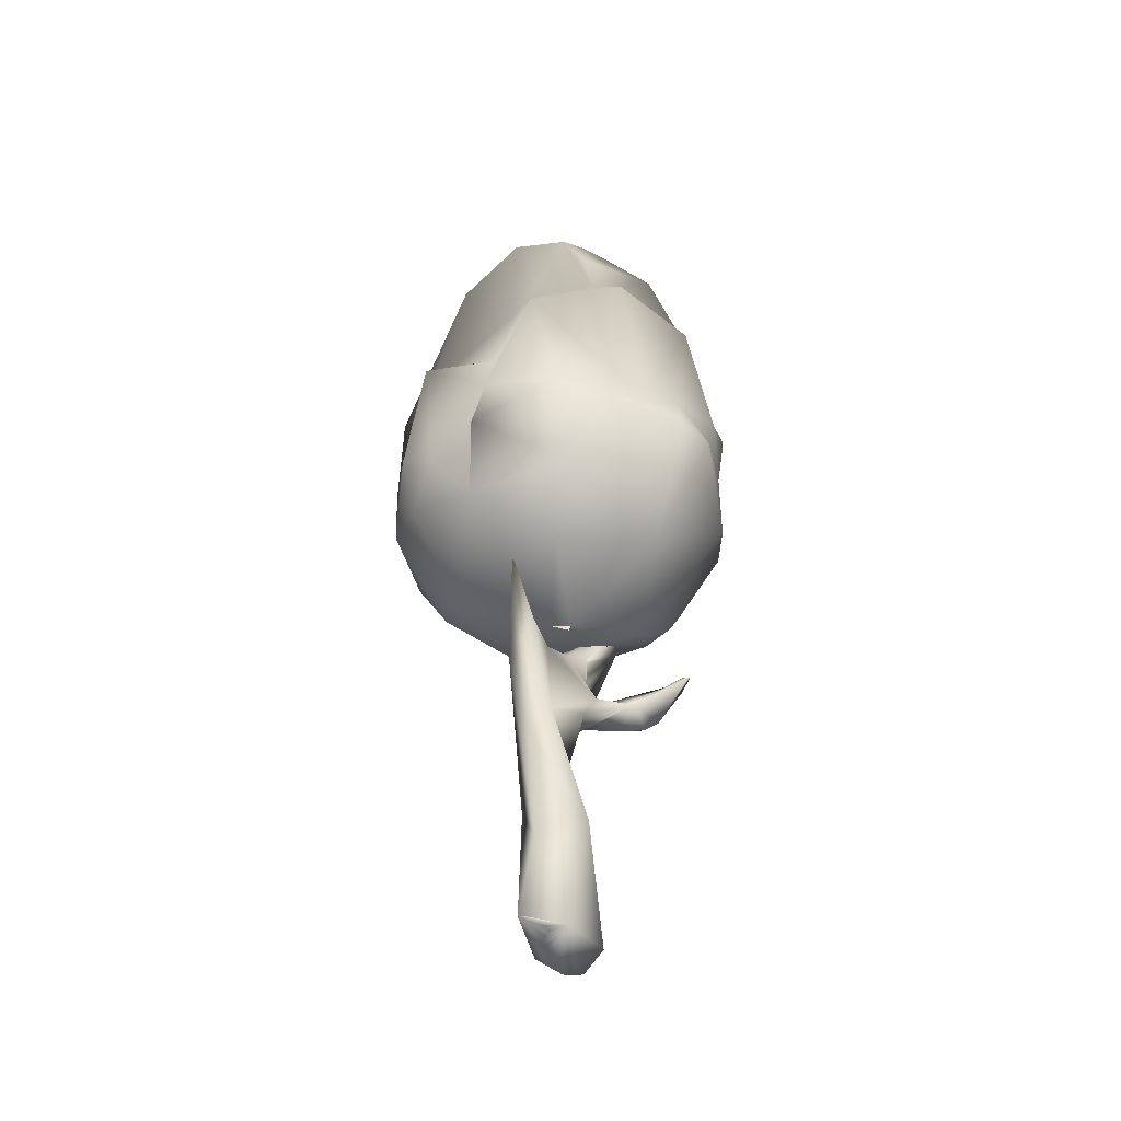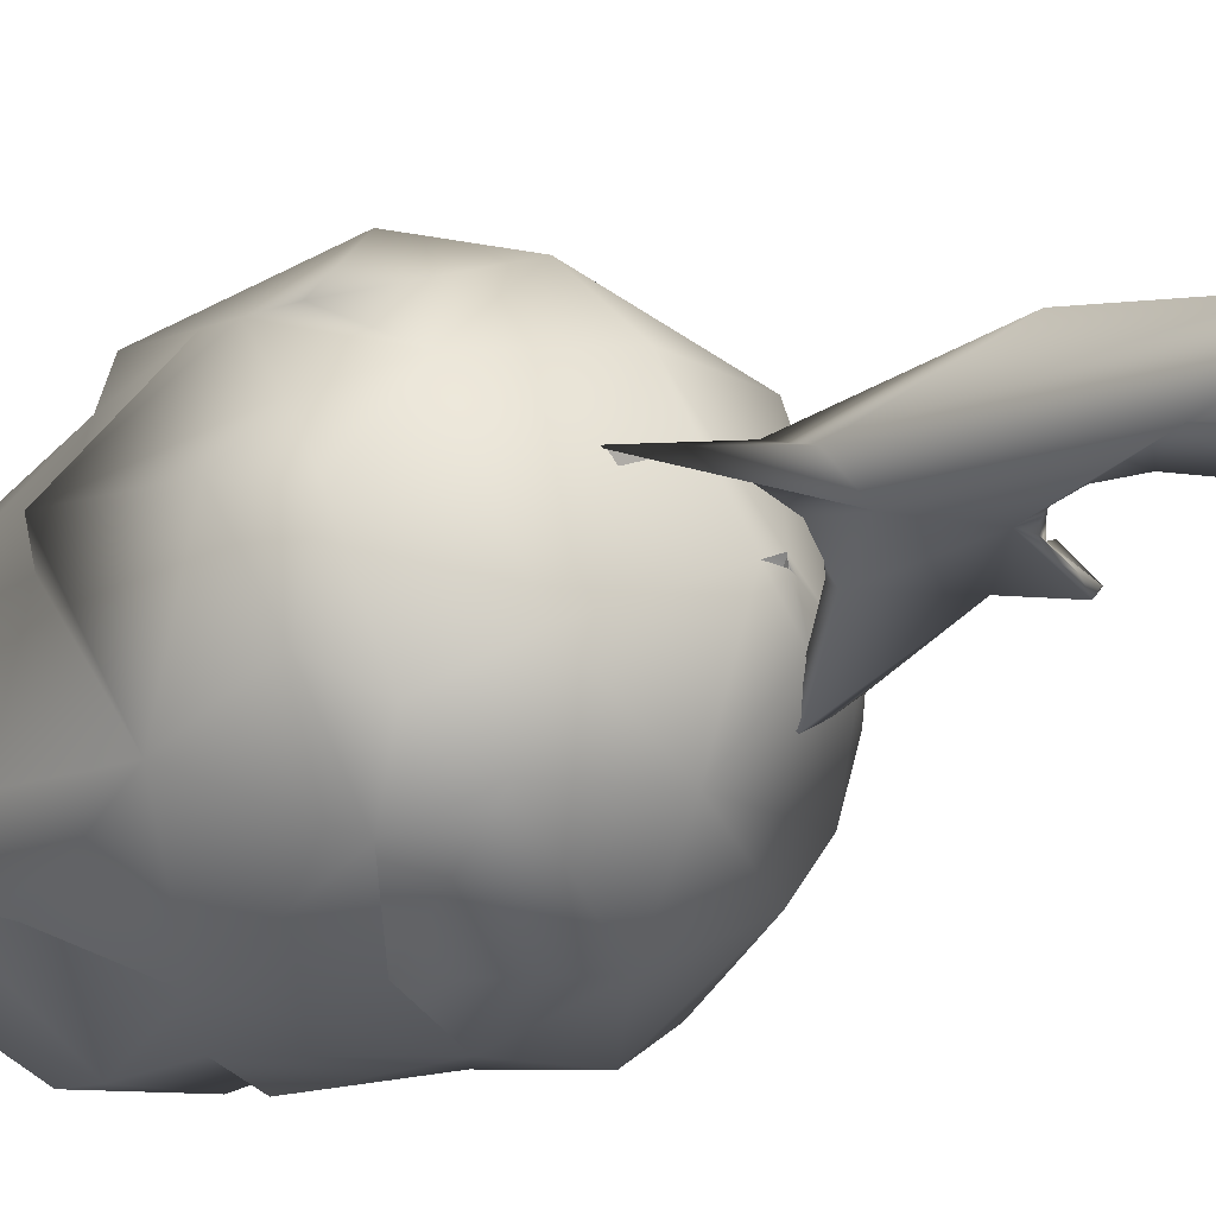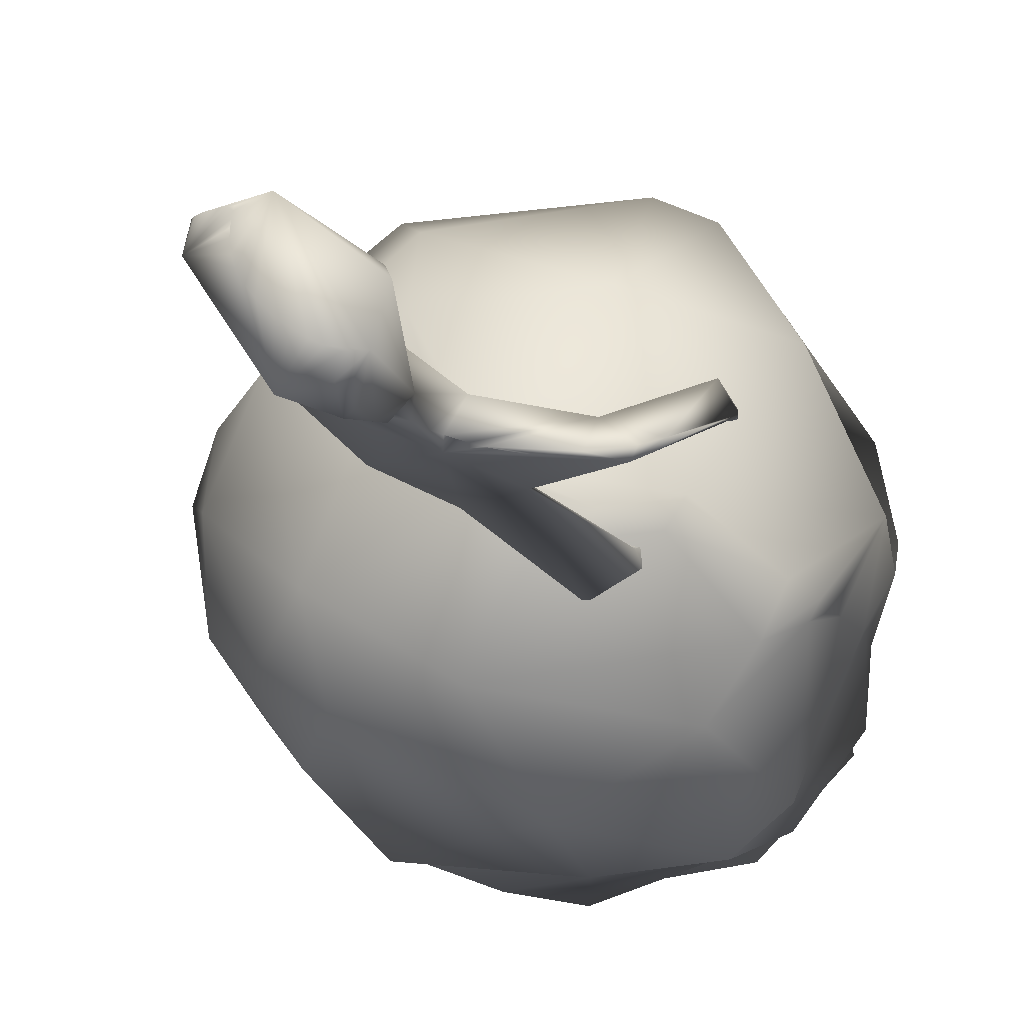
<metadata>
{"format":"obj","ext":"obj","renderer":"f3d","projection":"perspective","resolution":1024,"background":"white","views":[{"elev":-43.7,"azim":-21.5,"up":"+Y"},{"elev":-20.1,"azim":-47.7,"up":"+Z"},{"elev":-11.6,"azim":11.0,"up":"+Z"}]}
</metadata>
<code>
v  0.2375 0.3193 -0.0999
v  0.1948 0.2995 -0.0943
v  0.034 0.27 -0.1047
v  0.1589 0.2779 -0.0885
v  0.2783 0.3321 -0.1031
v  0.3238 0.343 -0.1045
v  0.1191 0.2449 -0.0815
v  0.0861 0.2109 -0.0758
v  0.0574 0.1714 -0.0713
v  -0.223 0.7843 -0.0163
v  -0.2482 0.8506 0.0879
v  -0.2181 0.8343 0.0594
v  -0.2707 0.8707 0.1107
v  -0.1404 0.8012 0.0515
v  -0.1895 0.8252 0.0338
v  -0.302 0.9067 0.143
v  -0.3022 0.8697 0.2112
v  -0.1621 0.8222 0.011
v  -0.1309 0.8234 -0.014
v  -0.1009 0.8303 -0.0378
v  0.4521 0.3648 -0.0975
v  0.2291 0.5005 0.0012
v  0.3458 0.5324 -0.0289
v  0.2859 0.5449 -0.0495
v  0.2573 0.5572 -0.0589
v  0.2537 0.5216 -0.1751
v  0.2188 0.6031 -0.0905
v  0.202 0.6417 -0.1126
v  0.2047 0.7153 -0.1431
v  0.2102 0.7946 -0.135
v  0.4839 1.153 -0.2505
v  0.2102 0.898 -0.1155
v  0.2081 0.8262 -0.1242
v  0.2105 0.9262 -0.1157
v  0.3223 1.116 -0.1668
v  0.2299 0.9761 -0.1267
v  0.209 0.9465 -0.1169
v  0.2084 0.8587 -0.1179
v  0.0412 0.8761 -0.0657
v  0.0104 0.8896 -0.0841
v  -0.0697 0.8426 -0.0629
v  0.0048 0.8907 -0.0909
v  -0.0004 0.8906 -0.098
v  -0.0052 0.8893 -0.1054
v  -0.0094 0.8867 -0.113
v  -0.0242 0.8736 -0.1007
v  -0.0468 0.8566 -0.0818
v  -0.0258 0.8248 -0.1624
v  0.0694 0.9545 -0.1301
v  0.173 1.121 -0.2542
v  0.049 0.9304 -0.1146
v  0.0251 0.9042 -0.0959
v  0.1131 1.011 -0.1621
v  0.2177 1.113 -0.1861
v  0.1752 1.099 -0.2047
v  0.1897 1.121 -0.2139
v  0.1959 1.12 -0.2063
v  0.2054 1.117 -0.1967
v  0.2723 1.215 -0.2126
v  -0.4566 1.368 0.1859
v  -0.4528 1.335 0.1979
v  -0.4614 1.402 0.1726
v  -0.4795 1.335 0.2683
v  -0.3802 1.058 0.2083
v  0.1151 4.866 -0.0495
v  0.1019 4.875 -0.0393
v  0.3244 4.768 0.1442
v  -0.062 4.901 -0.0559
v  0.1076 4.884 -0.0108
v  0.8288 0.6857 0.0523
v  0.8736 0.791 0.0982
v  0.6929 0.4614 -0.0432
v  0.8682 0.7823 0.0768
v  0.8586 0.779 0.0746
v  0.8461 0.7757 0.0749
v  0.8716 0.7874 0.0825
v  0.8732 0.7901 0.0899
v  0.8335 0.7807 0.119
v  0.8462 0.7884 0.1152
v  0.8587 0.7925 0.1124
v  0.8734 0.7909 0.1057
v  0.8677 0.7926 0.1112
v  0.8728 0.7902 0.1114
v  0.8072 0.7603 0.1268
v  0.7803 0.7352 0.1324
v  0.8214 0.7143 0.1983
v  0.7603 0.7159 0.1348
v  0.6703 0.6383 0.1144
v  0.1328 -1.43 -0.3096
v  0.1102 -1.466 -0.2899
v  0.0892 -1.279 -0.3474
v  0.1383 -1.305 -0.3205
v  -0.0726 -1.395 -0.3015
v  0.1379 -1.511 -0.2205
v  0.0968 -1.526 -0.2068
v  0.0545 -1.537 -0.1879
v  0.0082 -1.542 -0.1589
v  -0.039 -1.543 -0.1231
v  -0.2862 -1.458 0.1827
v  -0.3324 -1.399 0.0931
v  -0.2775 -1.468 0.1839
v  -0.2287 -1.492 0.1908
v  -0.255 -1.482 0.1872
v  -0.0595 -1.483 0.237
v  -0.2034 -1.497 0.1935
v  -0.1798 -1.5 0.1952
v  -0.1675 -1.52 0.1301
v  -0.1654 -1.514 0.1559
v  -0.1628 -1.508 0.1804
v  -0.1611 -1.502 0.1957
v  -0.1676 -1.524 0.1015
v  -0.1616 -1.53 0.054
v  -0.1195 -1.538 -0.0345
v  -0.1474 -1.533 0.0163
v  -0.0899 -1.54 -0.0713
v  0.4132 1.57 -0.1515
v  0.408 1.54 -0.1589
v  0.4186 1.537 -0.1554
v  0.4193 1.61 -0.1405
v  0.4321 1.534 -0.1523
v  0.4509 1.531 -0.1501
v  0.3706 1.551 -0.1804
v  0.379 1.548 -0.1741
v  0.4319 1.873 -0.0705
v  0.3881 1.545 -0.1684
v  0.3978 1.543 -0.1633
v  0.3648 1.522 -0.1876
v  0.3231 1.361 -0.2117
v  0.3971 1.306 -0.1818
v  0.2921 1.232 -0.3964
v  0.4167 2.243 -0.0985
v  0.4259 2.242 -0.1075
v  0.4016 2.07 -0.1403
v  0.4523 2.36 -0.0759
v  0.4401 2.24 -0.1166
v  0.4452 2.24 -0.1191
v  0.4418 2.223 -0.1212
v  0.4072 2.243 -0.0701
v  0.414 2.271 -0.0699
v  0.4356 2.335 -0.0726
v  0.3848 2.095 -0.098
v  0.421 2.296 -0.0704
v  0.4272 2.315 -0.0712
v  0.4714 2.013 -0.1747
v  0.3909 2.036 -0.0668
v  0.432 2.029 -0.0398
v  0.4433 2.277 -0.0206
v  0.48 2.369 -0.0689
v  0.4755 2.368 -0.0673
v  0.4673 2.364 -0.0649
v  0.552 2.353 -0.1006
v  0.4572 2.357 -0.0622
v  0.4548 2.359 -0.0679
v  0.4533 2.36 -0.0723
v  0.441 2.345 -0.0735
v  0.4478 2.355 -0.0748
v  0.0376 1.062 0.0289
v  0.0458 1.062 -0.0191
v  0.0489 1.063 -0.02
v  0.1692 1.093 -0.2331
v  0.0848 1.067 -0.0309
v  -0.3584 0.9031 0.1103
v  0.4774 0.4933 0.0386
v  0.5062 1.877 -0.0528
v  0.4897 0.5553 0.0287
v  0.5883 0.4236 -0.1231
v  0.0275 0.1186 -0.0672
v  -0.0054 -0.0126 -0.0668
v  0.3841 2.051 -0.13
v  0.2044 4.806 -0.078
v  0.3607 1.138 -0.1146
v  0.1054 4.889 0.0151
v  -0.2935 -1.448 0.1817
v  0.9836 3.447 0.082
v  0.9187 3.545 -0.2839
v  0.8611 3.827 -0.2664
v  0.2109 -1.488 -0.2139
v  0.0332 -0.1279 -0.01
v  0.1111 0.2762 0.0776
v  0.3078 4.701 -0.1081
v  0.5023 4.413 -0.1524
v  0.6156 0.4089 -0.0745
v  0.1253 -1.06 -0.3085
v  0.7603 4.121 -0.2315
v  0.7102 4.362 0.058
v  0.7662 4.081 -0.3153
v  0.6007 4.293 -0.1688
v  1.016 1.738 -0.3257
v  1.037 1.895 -0.337
v  1.202 2.085 0.0158
v  0.9263 1.578 -0.2881
v  0.7641 1.397 -0.237
v  0.8334 1.558 -0.4965
v  0.6384 1.263 -0.0552
v  0.9925 3.061 -0.3033
v  1.071 2.786 -0.3085
v  1.002 3.183 -0.5554
v  0.0929 4.626 -0.401
v  0.887 2.419 -0.7735
v  1.088 2.357 -0.3357
v  1.037 2.121 -0.3219
v  0.0745 -0.6768 -0.2248
v  -0.0105 -0.2327 -0.0911
v  0.5653 1.24 -0.1767
v  0.919 3.224 -0.4456
v  1.077 2.548 -0.3187
v  1.184 2.555 -0.0957
v  0.9742 1.725 -0.4066
v  -0.2452 -0.5102 -0.0969
v  -0.3528 -0.1469 0.2881
v  0.0685 -0.6912 0.2333
v  -0.212 0.0497 0.316
v  0.4934 1.488 -0.3627
v  -0.2986 1.259 0.6023
v  -0.076 1.062 -0.0262
v  -1.123 1.842 -0.3721
v  -1.251 2.064 0.1441
v  -1.087 2.446 -0.5474
v  0.0901 4.87 0.1217
v  0.4576 4.241 0.6284
v  -0.1812 3.947 0.8735
v  -0.1614 3.485 0.9947
v  -0.4162 0.5667 0.0783
v  -0.2613 -0.8282 0.163
v  0.1898 4.662 0.4227
v  0.2547 -1.427 -0.0074
v  -0.2561 0.4973 -0.0828
v  0.6047 3.223 0.8332
v  0.3834 1.371 0.6931
v  -0.6709 1.308 -0.3116
v  -0.7844 1.843 -0.839
v  -0.5845 2.779 -1.048
v  -0.69 3.163 0.8014
v  -0.8573 4.077 0.1387
v  -1.077 2.947 0.1271
v  -0.2815 4.448 -0.6276
v  -0.7393 3.777 -0.6026
v  -0.3932 4.679 -0.3917
v  -0.0044 3.045 -1.195
v  0.5506 2.766 -1.053
v  0.1248 2.34 -1.174
v  0.6285 2.236 -1.134
v  0.642 1.6 -0.7687
v  0.0931 1.696 -1.063
v  0.9667 1.79 0.5628
v  0.692 3.878 0.5714
v  0.9188 2.922 0.5093
v  0.4043 2.06 1.185
v  -0.5182 2.156 1.165
v  -0.3331 1.618 0.9772
v  -1.17 2.9 0.2841
v  -0.8918 2.316 0.8072
v  -0.8421 2.534 0.8542
v  0.2509 3.054 -1.021
v  0.7191 3.29 -0.7298
v  0.514 3.792 -0.9587
v  0.8963 3.746 -0.5653
v  -0.0278 4.68 0.4502
v  -0.328 4.836 0.1429
v  -0.5508 4.481 0.4102
v  0.4141 2.327 1.109
v  0.8043 2.529 0.8604
v  0.5343 3.196 1.044
v  0.141 2.23 1.152
v  -0.6158 1.486 -0.6976
v  -0.1062 1.262 -0.6608
v  -0.1411 3.623 -1.08
v  -0.6821 3.245 -0.7933
v  0.8989 2.161 0.6895
v  0.6384 2.061 1.081
v  -0.962 1.984 0.739
v  -1.119 1.717 0.0456
v  -0.6436 3.118 1.012
v  -0.0298 3.325 1.189
v  -1.087 3.127 -0.4908
v  1.089 2.864 0.4469
v  0.9436 1.888 0.3521
v  -0.503 4.69 -0.2055
v  0.4921 4.145 0.4622
v  0.8593 2.179 -0.9505
v  0.7485 3.025 -0.9436
v  -0.0444 3.958 -1.02
v  0.2697 4.598 -0.5333
v  0.2397 4.143 -0.8003
v  -0.8733 1.566 0.4964
v  0.5259 4.514 -0.3653
v  -1.117 1.889 0.3757
v  -0.3127 2.991 -1.142
v  -0.8617 3.209 -0.8123
v  -0.8947 1.648 -0.5162
v  -0.521 2.043 -1.137
v  -0.28 4.309 0.7138
v  1.172 2.813 0.0653
g ARBOL_SMALL
f 1 2 3
f 2 4 3
f 2 1 4
f 1 5 4
f 5 6 4
f 3 5 1
f 3 4 7
f 3 7 8
f 3 8 9
f 10 11 12
f 11 13 14
f 11 14 12
f 12 14 15
f 13 16 17
f 10 13 11
f 10 18 19
f 10 19 20
f 4 6 21
f 22 23 24
f 22 24 25
f 25 23 26
f 27 22 25
f 28 29 30
f 31 30 29
f 32 33 30
f 34 35 36
f 34 36 37
f 38 32 28
f 32 34 28
f 28 30 33
f 28 33 38
f 37 36 35
f 31 32 30
f 39 40 41
f 40 42 41
f 42 43 41
f 43 44 41
f 44 45 46
f 44 46 41
f 41 46 47
f 47 48 41
f 47 46 48
f 46 45 48
f 20 41 48
f 20 14 41
f 14 18 15
f 49 50 51
f 50 45 44
f 50 44 43
f 51 50 52
f 50 43 42
f 52 50 42
f 52 42 40
f 49 53 50
f 54 53 39
f 39 53 49
f 39 49 51
f 39 51 52
f 39 52 40
f 50 53 55
f 50 55 56
f 50 56 57
f 50 57 58
f 50 58 54
f 50 54 59
f 57 56 55
f 54 55 53
f 60 61 62
f 62 61 63
f 63 61 60
f 63 60 62
f 16 64 17
f 61 63 64
f 65 66 67
f 68 66 65
f 66 69 67
f 7 9 8
f 70 71 72
f 73 74 75
f 73 75 76
f 76 75 77
f 74 73 71
f 75 78 79
f 77 75 71
f 75 79 80
f 71 75 81
f 75 80 82
f 81 75 82
f 81 82 83
f 84 85 86
f 85 87 86
f 88 86 87
f 88 87 85
f 75 88 85
f 75 85 84
f 81 83 71
f 79 78 80
f 78 86 80
f 78 84 86
f 82 80 86
f 89 90 91
f 89 91 92
f 93 90 94
f 93 94 95
f 93 95 96
f 93 96 97
f 93 97 98
f 99 100 101
f 100 102 103
f 100 103 101
f 103 104 101
f 104 103 102
f 102 105 104
f 105 106 104
f 107 108 100
f 108 109 100
f 109 110 106
f 109 106 100
f 100 106 105
f 100 105 102
f 108 104 109
f 108 111 104
f 108 107 111
f 104 111 112
f 100 112 111
f 100 111 107
f 93 113 114
f 100 114 112
f 93 98 115
f 93 115 113
f 113 104 114
f 114 104 112
f 98 104 115
f 115 104 113
f 98 97 104
f 97 96 104
f 116 117 118
f 116 118 119
f 119 118 120
f 119 120 121
f 122 123 124
f 123 125 124
f 125 126 124
f 126 117 116
f 126 116 124
f 126 125 117
f 125 123 117
f 123 122 127
f 123 127 117
f 117 127 128
f 117 129 121
f 117 121 120
f 117 120 118
f 130 128 127
f 127 122 130
f 130 122 124
f 131 132 133
f 132 131 134
f 135 136 137
f 135 137 133
f 132 134 133
f 133 134 135
f 135 134 136
f 138 139 140
f 138 140 141
f 139 142 140
f 142 143 140
f 136 134 144
f 136 144 137
f 137 144 133
f 145 146 147
f 147 148 149
f 150 147 149
f 151 134 148
f 148 134 149
f 152 150 134
f 152 134 153
f 150 149 134
f 153 134 154
f 140 147 155
f 155 147 156
f 147 153 154
f 156 147 154
f 156 154 134
f 156 140 155
f 147 142 139
f 147 139 138
f 140 143 147
f 143 142 147
f 157 158 159
f 160 161 158
f 158 161 159
f 159 161 157
f 16 162 64
f 7 4 163
f 27 26 28
f 124 116 119
f 146 124 164
f 76 77 71
f 73 76 71
f 23 163 165
f 7 163 9
f 34 31 35
f 25 24 23
f 61 64 63
f 156 134 140
f 12 15 10
f 10 15 18
f 70 72 166
f 3 9 167
f 3 167 168
f 163 88 165
f 14 20 18
f 18 20 19
f 58 57 54
f 57 55 54
f 29 28 31
f 138 141 147
f 27 25 26
f 74 71 70
f 32 38 33
f 131 133 169
f 141 131 169
f 34 37 28
f 65 67 170
f 131 140 134
f 35 54 37
f 82 86 83
f 71 83 86
f 32 31 34
f 27 28 22
f 161 171 157
f 160 171 161
f 141 169 130
f 131 141 140
f 66 68 69
f 68 172 69
f 67 69 172
f 75 84 78
f 124 119 121
f 169 133 130
f 162 16 13
f 173 100 99
f 104 96 95
f 174 175 176
f 92 177 89
f 90 89 177
f 121 164 124
f 121 129 31
f 168 167 178
f 179 167 9
f 180 67 181
f 163 4 21
f 117 128 129
f 54 35 59
f 75 74 70
f 146 145 124
f 166 72 182
f 145 141 130
f 35 31 129
f 129 59 35
f 145 130 124
f 92 183 177
f 176 184 185
f 128 59 129
f 59 128 130
f 67 180 170
f 21 166 182
f 145 147 141
f 186 181 187
f 187 185 184
f 181 185 187
f 188 189 190
f 106 110 104
f 104 110 109
f 191 192 193
f 194 192 191
f 195 196 197
f 170 198 65
f 170 180 198
f 177 95 94
f 94 90 177
f 199 200 201
f 190 201 200
f 86 72 71
f 166 6 5
f 166 21 6
f 173 99 104
f 99 101 104
f 91 183 92
f 202 91 203
f 204 193 192
f 192 194 204
f 205 176 175
f 168 178 203
f 178 202 203
f 187 184 186
f 186 184 176
f 39 37 54
f 28 37 39
f 197 206 199
f 195 207 196
f 206 207 200
f 200 199 206
f 180 181 186
f 208 189 188
f 178 183 202
f 183 91 202
f 182 72 163
f 182 163 21
f 160 204 171
f 194 171 204
f 147 152 153
f 152 147 150
f 191 188 190
f 191 193 188
f 165 75 23
f 75 165 88
f 201 189 208
f 190 189 201
f 174 195 175
f 205 175 195
f 197 196 206
f 196 207 206
f 203 209 168
f 3 168 209
f 50 48 45
f 17 64 63
f 100 173 104
f 210 211 212
f 177 104 95
f 22 28 39
f 179 9 163
f 31 164 121
f 28 26 31
f 163 72 86
f 88 163 86
f 178 212 211
f 179 22 212
f 39 14 22
f 39 41 14
f 26 48 130
f 26 213 31
f 31 213 164
f 130 133 144
f 147 146 164
f 147 151 148
f 157 214 215
f 194 191 190
f 216 217 218
f 68 219 172
f 220 221 222
f 185 174 176
f 210 17 223
f 162 63 64
f 224 223 209
f 203 91 209
f 225 221 220
f 67 185 181
f 100 209 93
f 93 114 100
f 178 211 226
f 177 183 178
f 3 227 48
f 20 48 10
f 23 75 166
f 75 70 166
f 227 63 162
f 10 162 13
f 130 48 50
f 59 130 50
f 22 163 23
f 179 163 22
f 166 5 3
f 26 3 48
f 22 14 212
f 14 13 17
f 220 222 228
f 214 157 229
f 215 214 230
f 208 188 193
f 186 176 205
f 231 218 232
f 233 234 235
f 236 237 238
f 239 240 241
f 242 243 244
f 245 229 194
f 246 228 247
f 248 249 250
f 251 252 253
f 198 68 65
f 238 198 236
f 240 254 255
f 256 257 255
f 258 259 260
f 260 234 233
f 261 262 263
f 263 264 261
f 265 244 266
f 218 231 216
f 237 267 268
f 255 254 256
f 207 190 200
f 269 270 245
f 230 266 215
f 160 158 215
f 271 250 249
f 272 217 216
f 273 264 274
f 273 252 249
f 234 275 235
f 251 218 217
f 245 270 229
f 229 248 250
f 207 276 277
f 185 247 174
f 260 278 234
f 234 278 237
f 67 279 185
f 247 185 246
f 280 243 242
f 197 199 281
f 282 283 284
f 267 256 254
f 285 230 214
f 271 285 250
f 283 286 284
f 186 198 180
f 287 252 251
f 285 252 287
f 267 288 232
f 232 288 241
f 218 289 232
f 218 235 275
f 171 194 157
f 157 194 229
f 290 231 265
f 272 290 230
f 264 263 274
f 222 274 263
f 244 243 266
f 193 204 160
f 260 259 278
f 68 198 238
f 190 207 245
f 190 245 194
f 241 242 244
f 291 244 265
f 224 209 100
f 104 224 100
f 292 233 222
f 222 273 274
f 258 260 292
f 292 260 233
f 276 269 277
f 247 228 262
f 199 201 208
f 280 208 243
f 237 275 234
f 275 289 218
f 219 225 279
f 219 259 258
f 240 242 241
f 281 199 242
f 255 197 281
f 205 255 257
f 237 236 267
f 236 283 282
f 269 261 270
f 270 248 229
f 233 235 253
f 253 252 273
f 231 232 241
f 241 244 291
f 259 68 278
f 219 68 259
f 10 48 227
f 10 227 162
f 246 220 228
f 225 220 279
f 293 276 207
f 195 293 207
f 267 254 288
f 254 240 239
f 257 186 205
f 284 286 257
f 104 226 211
f 211 224 104
f 287 272 285
f 272 230 285
f 63 223 17
f 227 223 63
f 221 292 222
f 225 292 221
f 226 177 178
f 226 104 177
f 290 265 230
f 230 265 266
f 264 249 248
f 264 273 249
f 282 256 267
f 236 282 267
f 205 197 255
f 195 197 205
f 213 151 164
f 164 151 147
f 3 209 227
f 227 209 223
f 199 208 280
f 199 280 242
f 224 211 210
f 210 223 224
f 93 209 91
f 90 93 91
f 198 286 283
f 236 198 283
f 237 268 289
f 237 289 275
f 231 291 265
f 231 241 291
f 26 130 213
f 130 144 213
f 245 277 269
f 207 277 245
f 253 235 251
f 235 218 251
f 179 212 178
f 178 167 179
f 238 278 68
f 278 238 237
f 247 276 293
f 276 247 262
f 284 257 256
f 282 284 256
f 266 160 215
f 193 160 266
f 216 290 272
f 216 231 290
f 268 232 289
f 268 267 232
f 285 214 250
f 250 214 229
f 279 246 185
f 246 279 220
f 222 263 228
f 228 263 262
f 262 261 269
f 262 269 276
f 23 166 26
f 3 26 166
f 225 258 292
f 219 258 225
f 286 186 257
f 198 186 286
f 210 212 17
f 212 14 17
f 261 248 270
f 261 264 248
f 252 285 271
f 249 252 271
f 239 241 288
f 288 254 239
f 217 272 287
f 251 217 287
f 195 174 293
f 174 247 293
f 219 279 67
f 219 67 172
f 242 240 281
f 255 281 240
f 208 193 243
f 266 243 193
f 233 253 273
f 222 233 273
f 144 151 213
f 134 151 144

</code>
